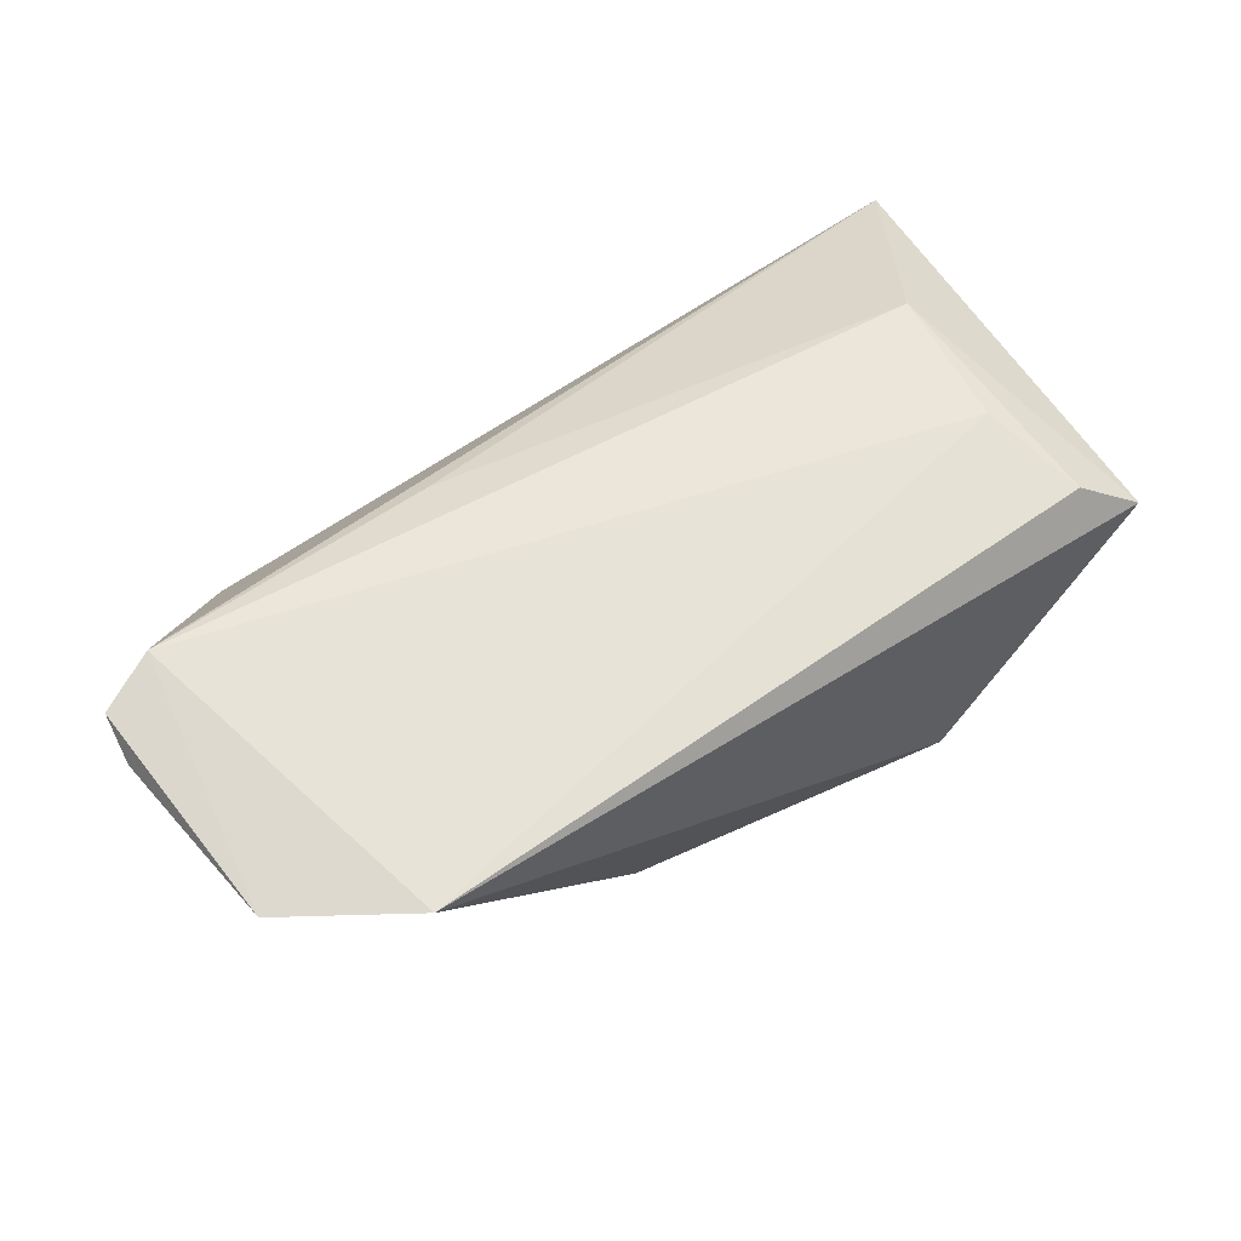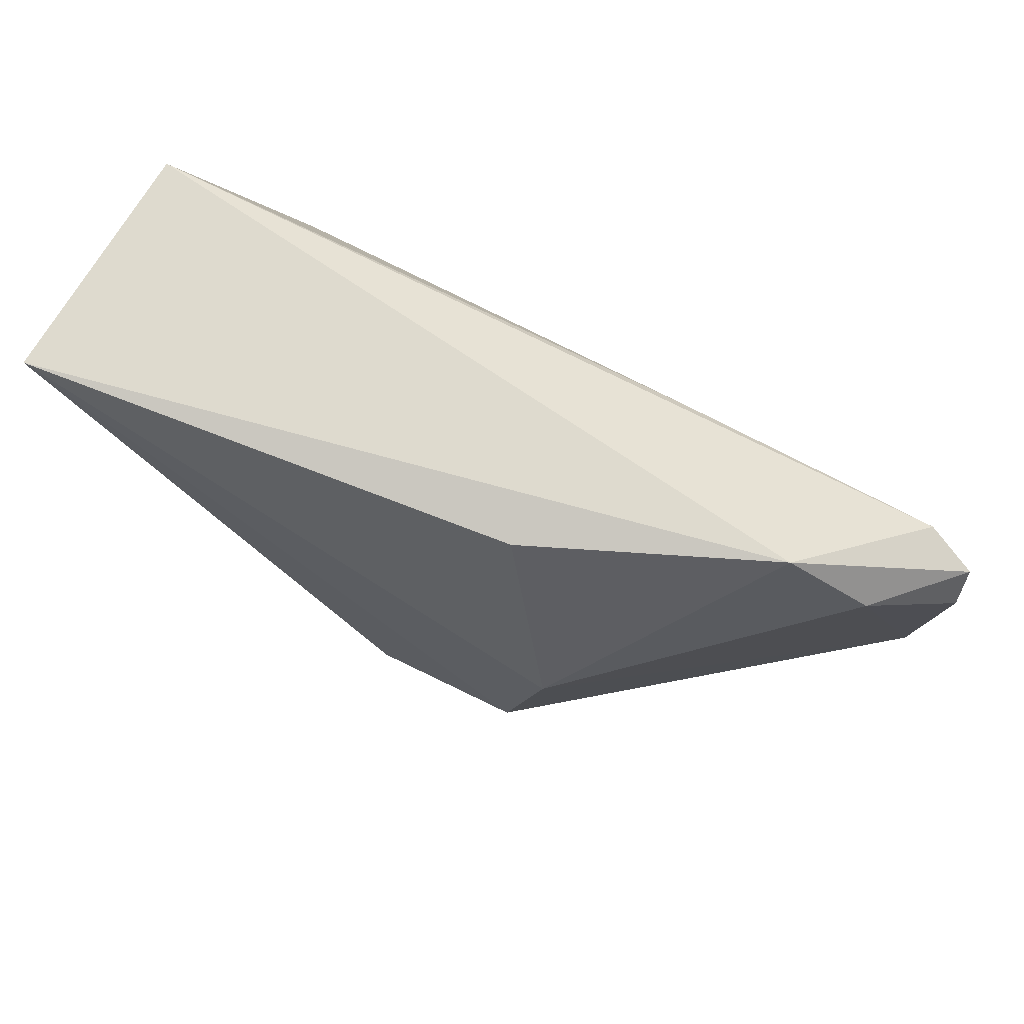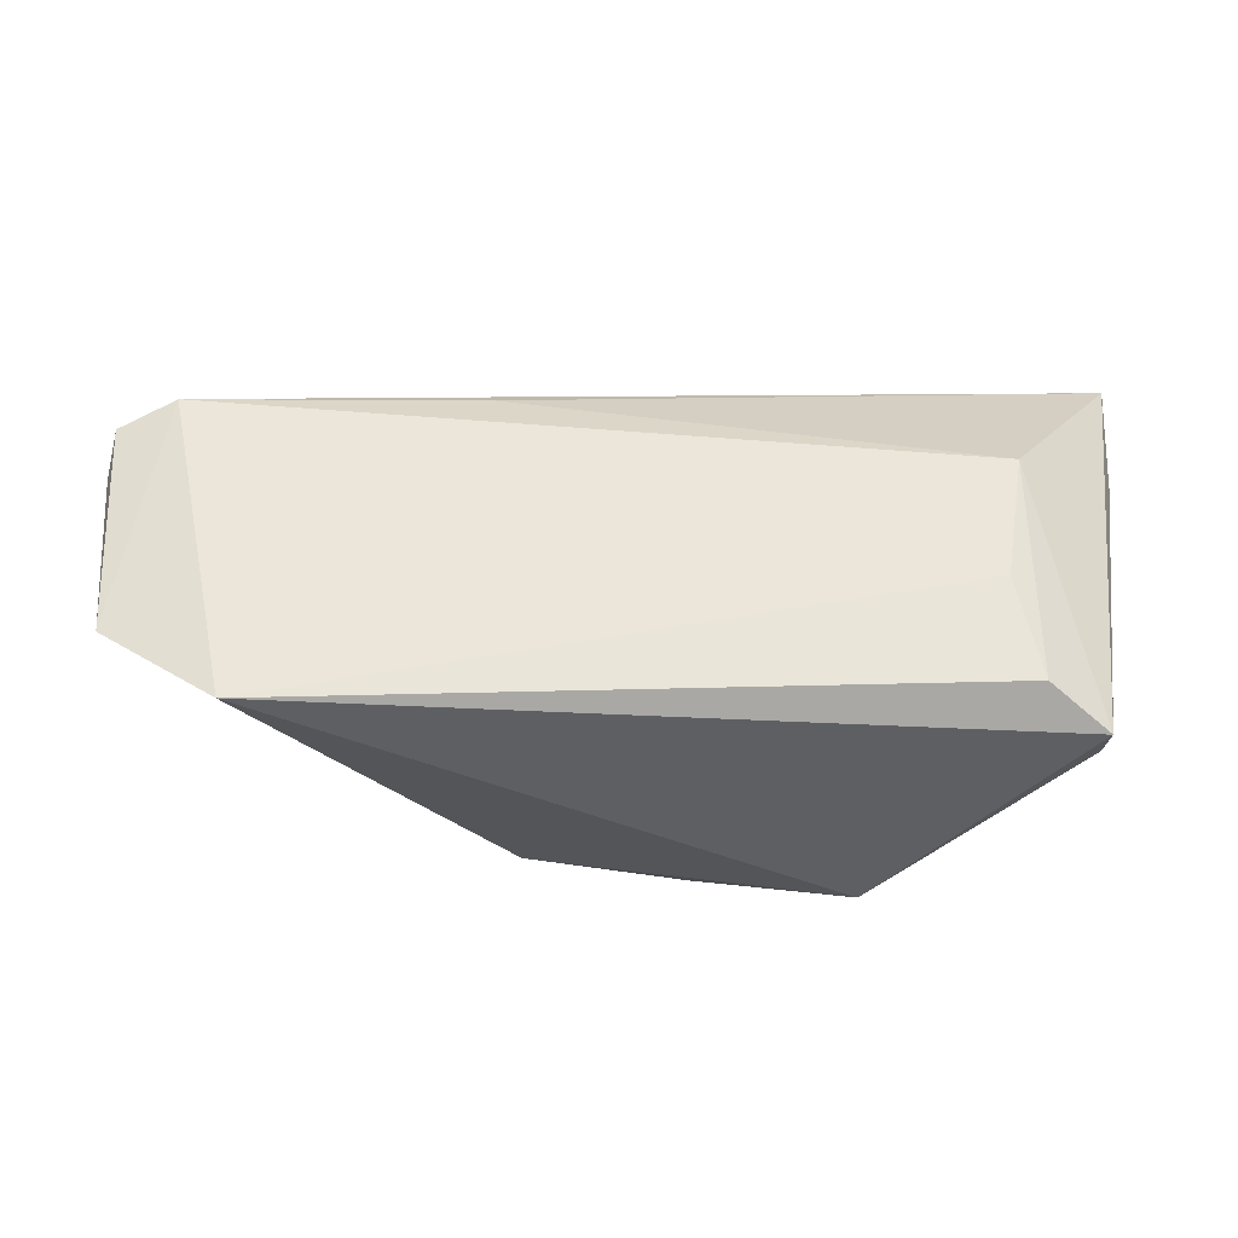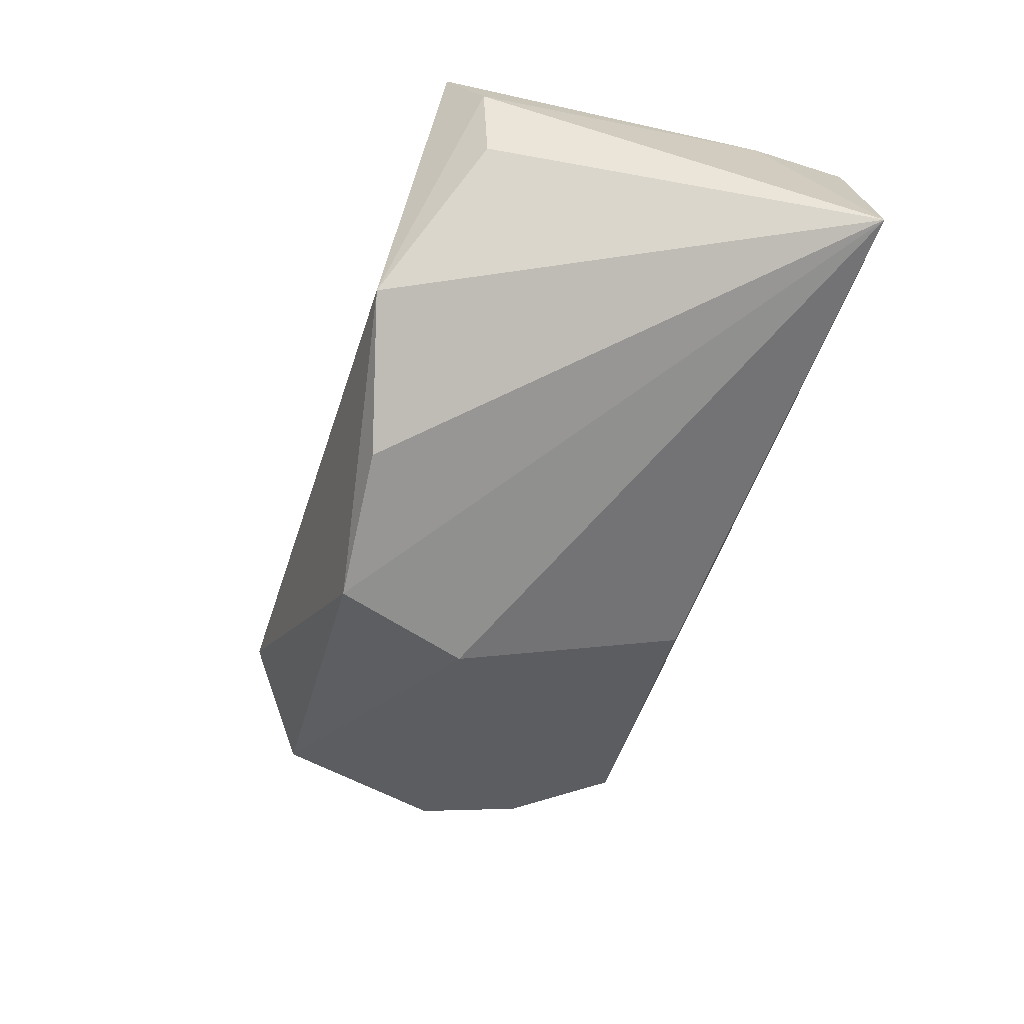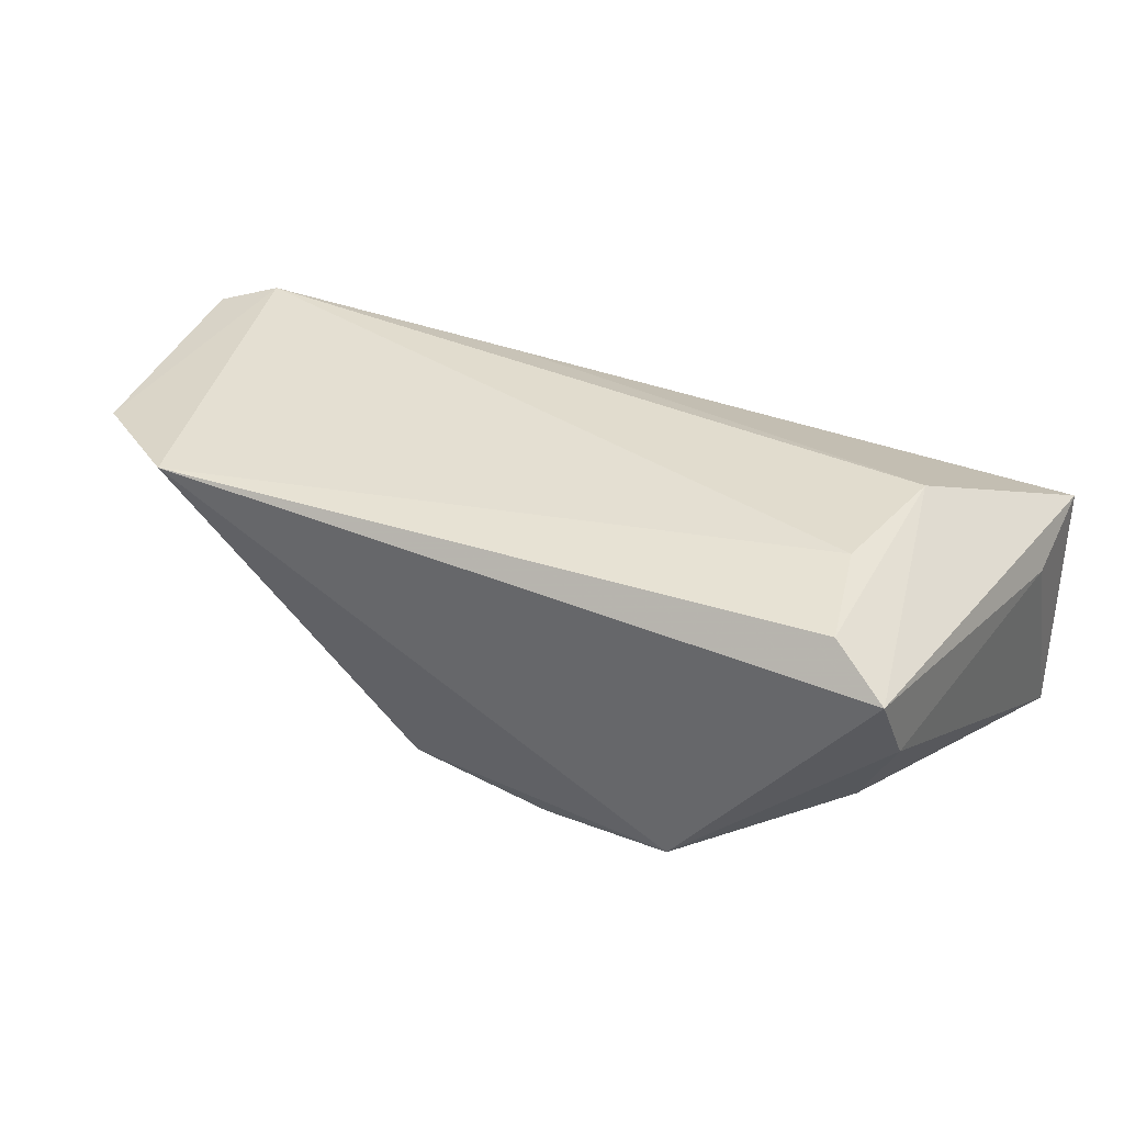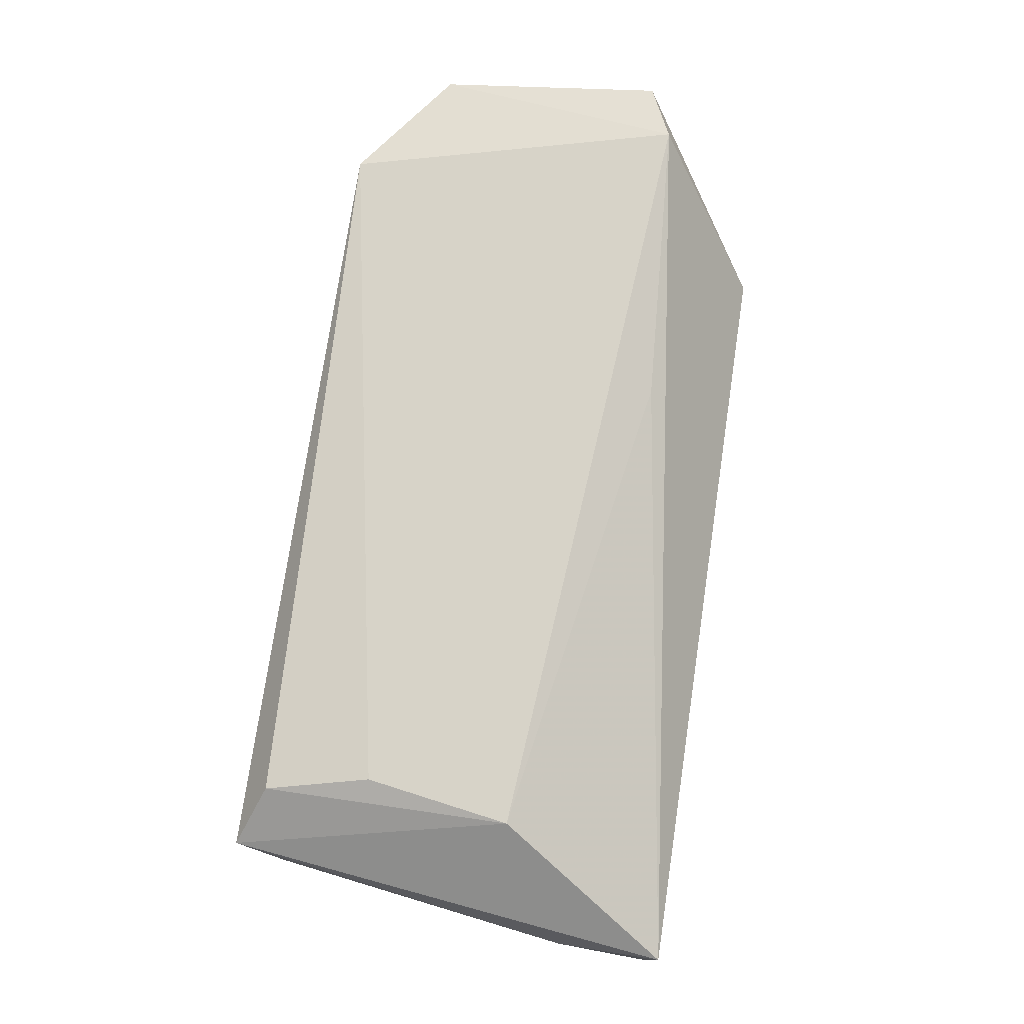
<metadata>
{"format":"obj","ext":"obj","renderer":"f3d","projection":"perspective","resolution":1024,"background":"white","views":[{"elev":57.8,"azim":-34.3,"up":"+Z"},{"elev":71.1,"azim":-150.1,"up":"+Y"},{"elev":49.2,"azim":1.1,"up":"+Z"},{"elev":-70.5,"azim":70.7,"up":"+Z"},{"elev":35.2,"azim":26.5,"up":"+Z"},{"elev":76.8,"azim":98.8,"up":"+Z"}]}
</metadata>
<code>
v -0.02361 -0.002045 -0.02047
v -0.04826 -0.02683 0.01604
v -0.0548 0.0164 0.004308
v 0.0483 0.02715 -0.02298
v 0.0001283 -0.02141 -0.02298
v -0.01914 -0.01922 -0.02216
v -0.02255 0.01594 0.01682
v 0.04808 0.01456 0.005329
v 0.0353 -0.02399 0.01733
v 0.03506 0.005961 0.01864
v 0.03241 -0.0115 0.01921
v 0.03823 -0.01967 -0.006404
v 0.01875 -0.02732 -0.01711
v -0.06233 -0.01693 0.01444
v -0.06432 0.01033 0.01699
v -0.04446 0.02715 0.0008927
v -0.05753 0.01335 0.01886
v -0.01457 0.02534 -0.01308
v 0.04219 -0.02705 0.01257
v -0.06487 0.005271 0.01425
v 0.04306 -0.02197 0.003277
v 0.04818 0.02715 0.008632
f 16 22 4
f 14 2 17
f 22 16 17
f 12 13 4
f 4 21 12
f 12 21 13
f 13 21 19
f 9 2 19
f 19 2 13
f 13 2 6
f 6 1 4
f 14 1 6
f 6 2 14
f 4 1 18
f 18 16 4
f 1 16 18
f 9 19 10
f 10 19 22
f 22 19 8
f 8 19 21
f 4 22 8
f 8 21 4
f 4 13 5
f 5 6 4
f 13 6 5
f 9 10 11
f 11 10 17
f 11 2 9
f 11 17 2
f 22 17 7
f 7 10 22
f 17 10 7
f 15 17 16
f 14 17 15
f 15 20 14
f 3 15 16
f 20 15 3
f 3 16 1
f 3 1 14
f 14 20 3

</code>
